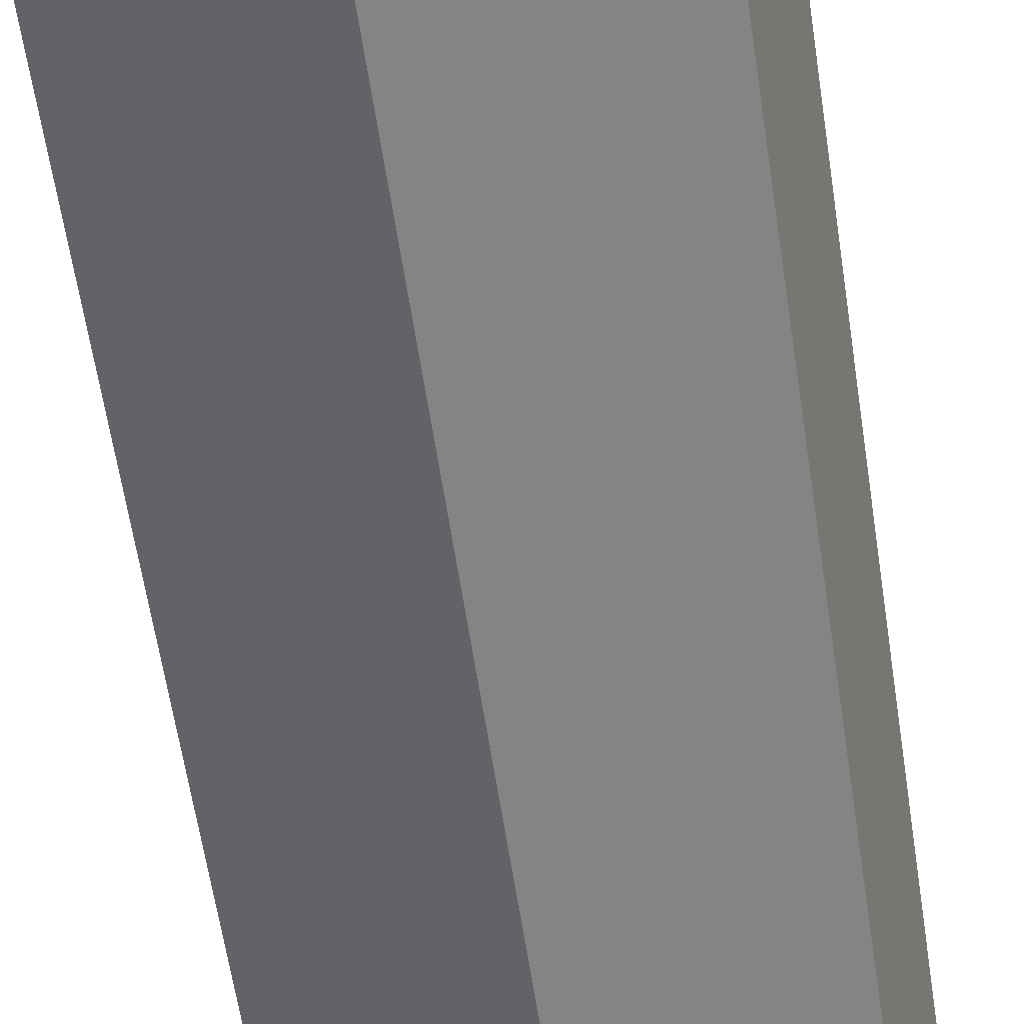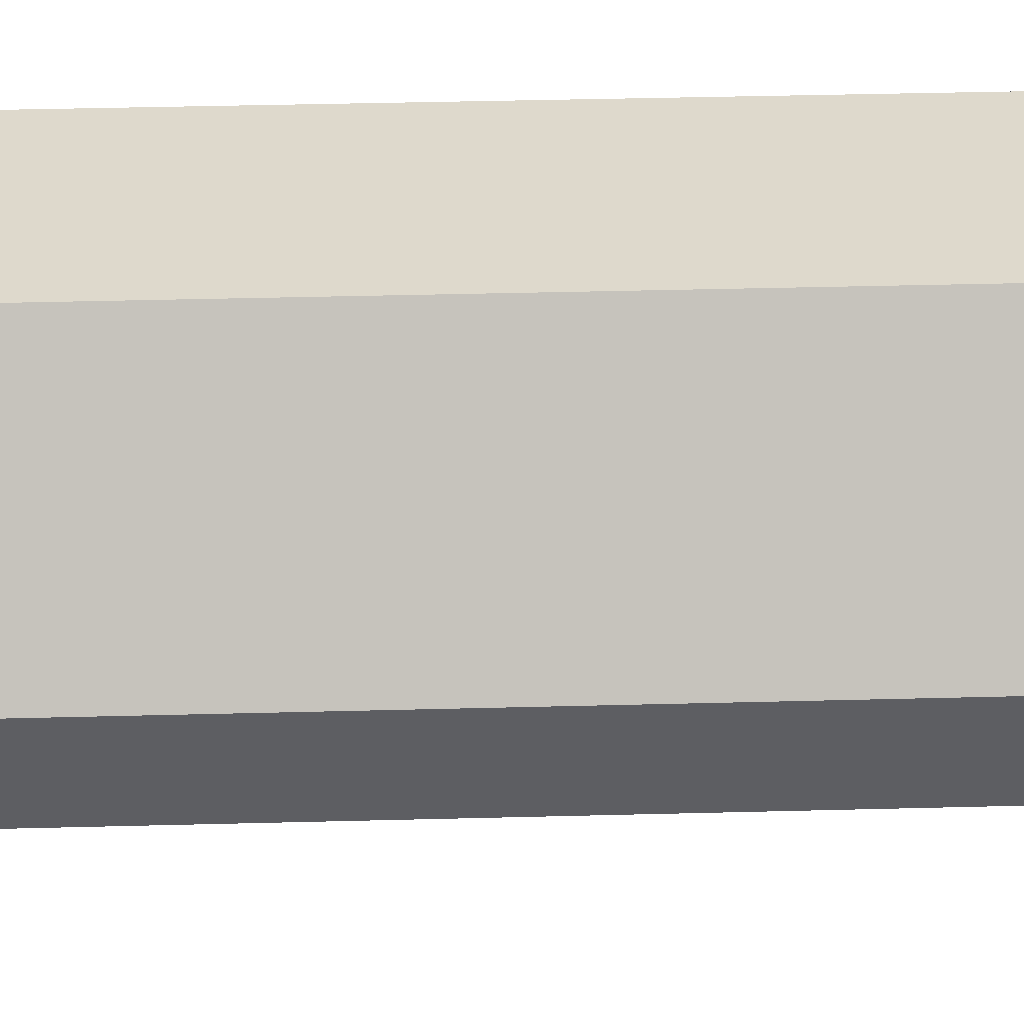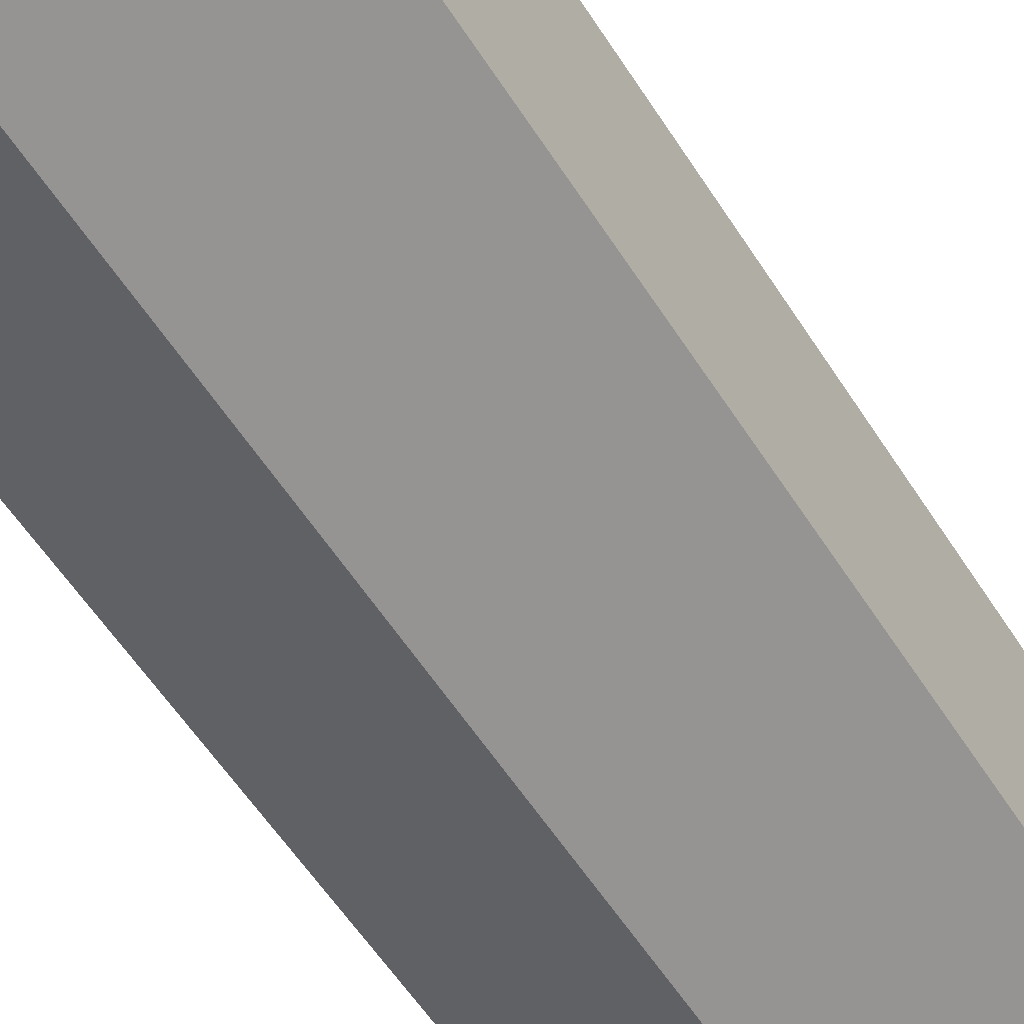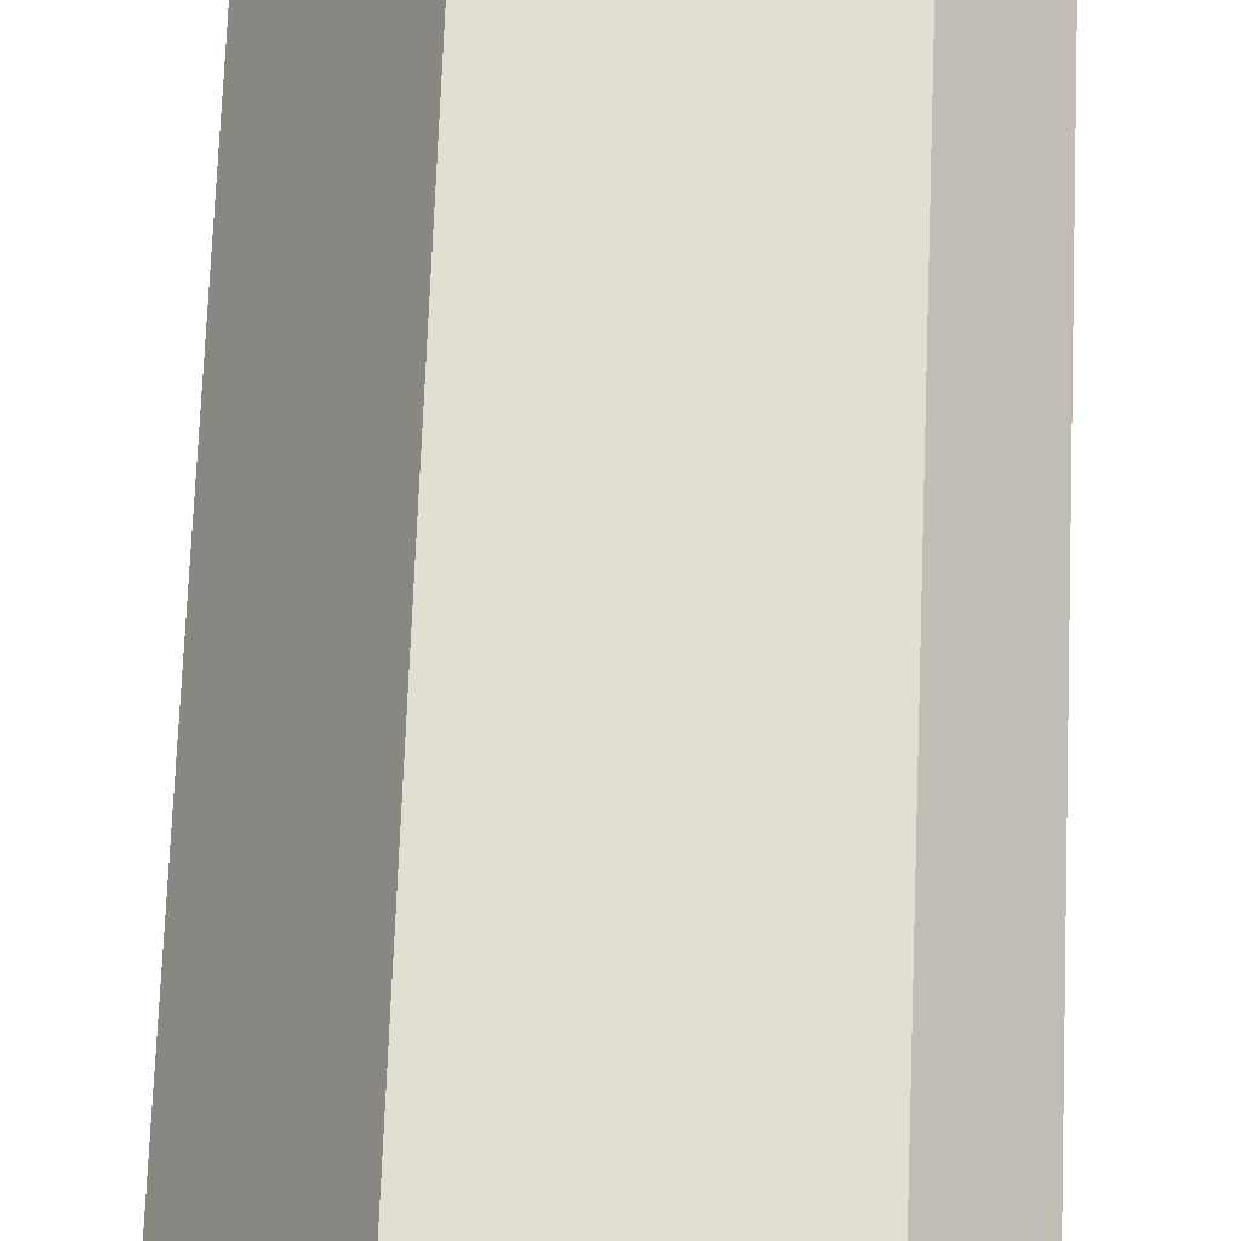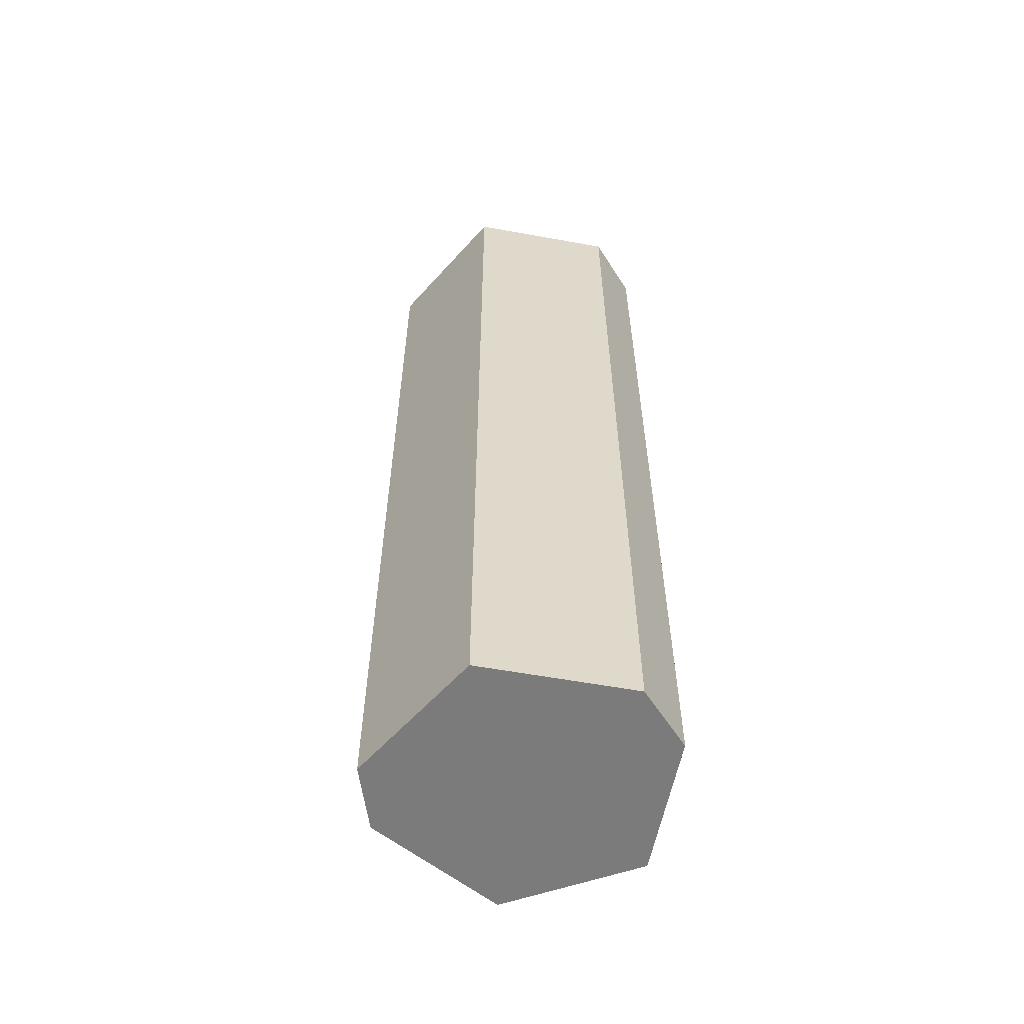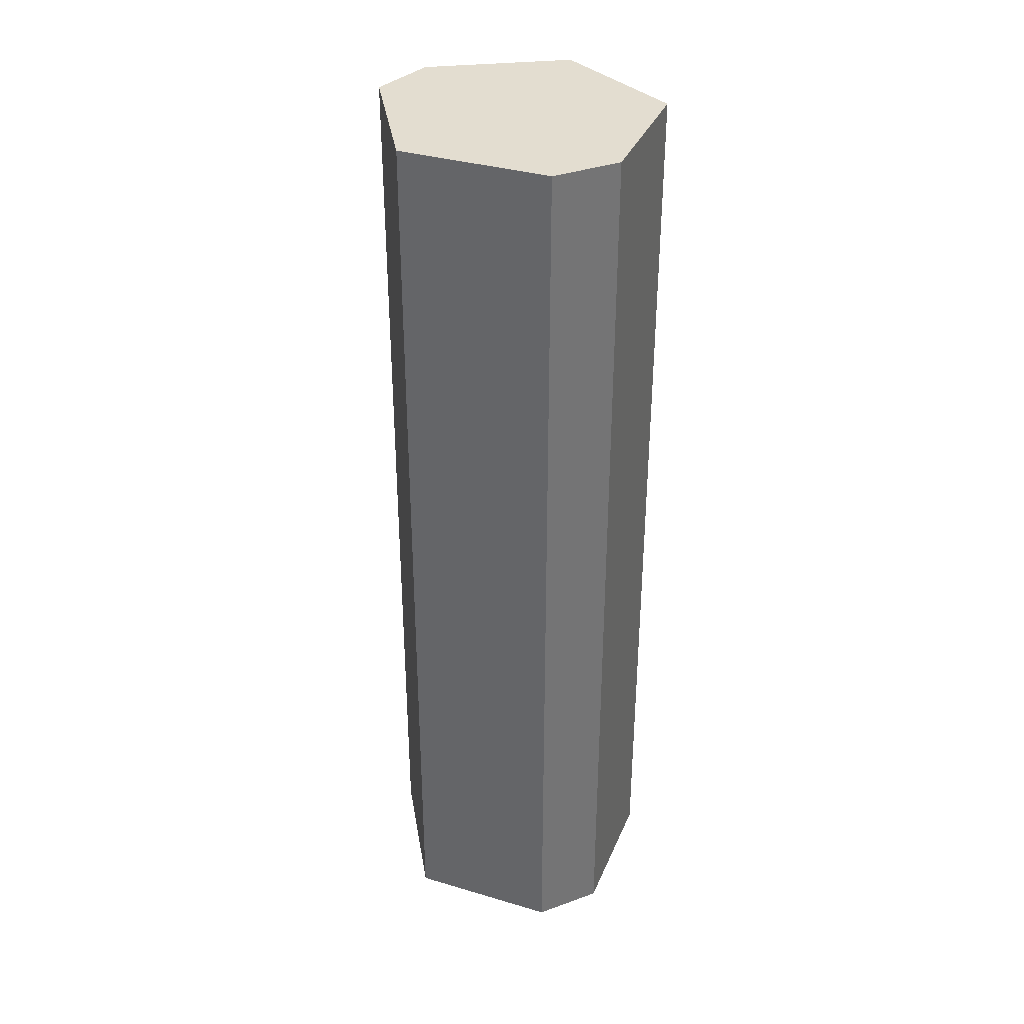
<metadata>
{"format":"obj","ext":"obj","renderer":"f3d","projection":"perspective","resolution":1024,"background":"white","views":[{"elev":-55.7,"azim":-171.9,"up":"+Z"},{"elev":32.7,"azim":-92.2,"up":"+Z"},{"elev":-51.0,"azim":-149.8,"up":"+Z"},{"elev":68.1,"azim":2.2,"up":"+Z"},{"elev":-58.4,"azim":-10.0,"up":"+Y"},{"elev":35.5,"azim":22.0,"up":"+Y"}]}
</metadata>
<code>
v  2.924 18.75 -2.707
v  5.454 18.75 1.489
v  5.401 18.75 -1.308
v  0.405 18.75 -1.27
v  4.523 18.75 2.502
v  1.549 18.75 2.534
v  0 18.75 1.148e-15
v  5.454 -9.117e-17 1.489
v  5.401 8.009e-17 -1.308
v  2.924 1.658e-16 -2.707
v  0.405 7.777e-17 -1.27
v  0 0 0
v  1.549 -1.552e-16 2.534
v  4.523 -1.532e-16 2.502
g defaultobject
f 1 2 3
f 2 1 4
f 2 4 5
f 5 4 6
f 6 4 7
f 8 3 2
f 3 8 9
f 9 1 3
f 1 9 10
f 10 4 1
f 4 10 11
f 11 7 4
f 7 11 12
f 12 6 7
f 6 12 13
f 13 5 6
f 5 13 14
f 14 2 5
f 2 14 8
f 9 11 10
f 11 9 8
f 11 8 12
f 12 8 13
f 13 8 14

</code>
